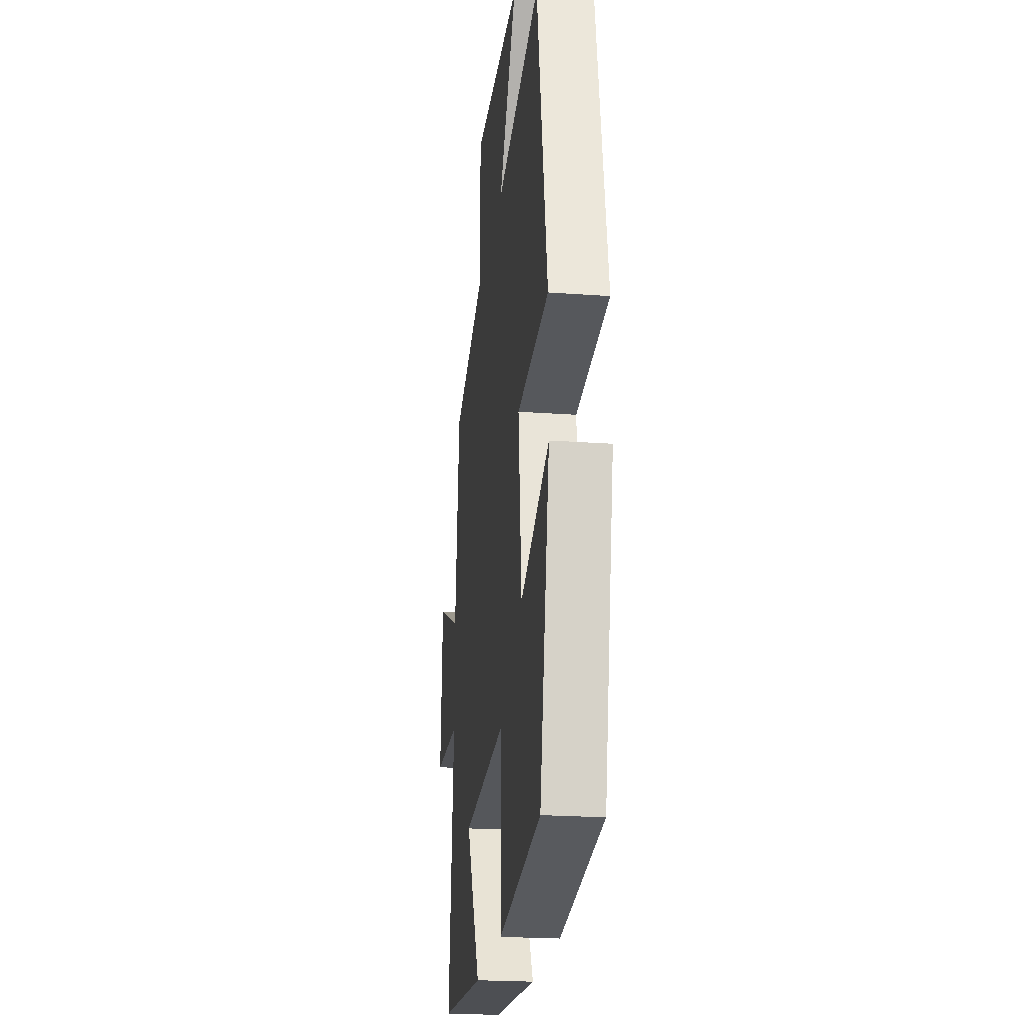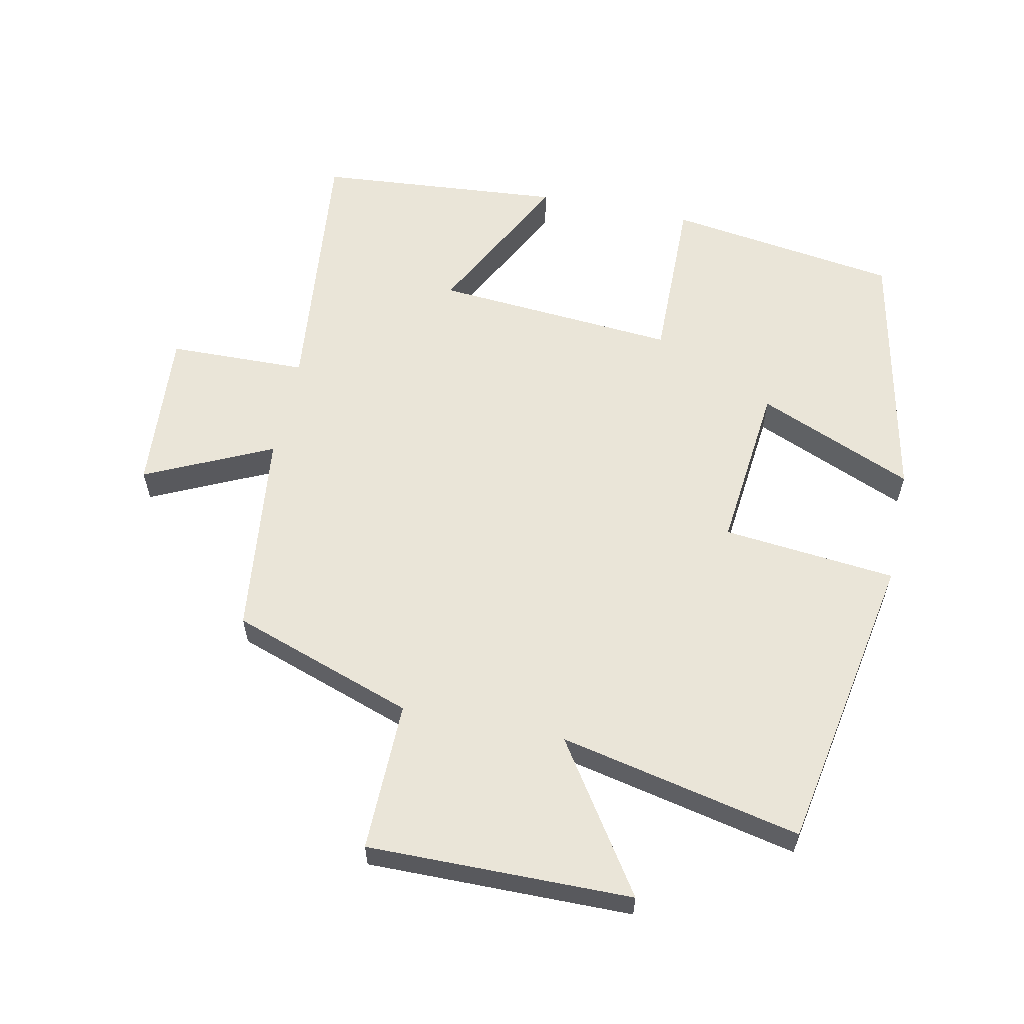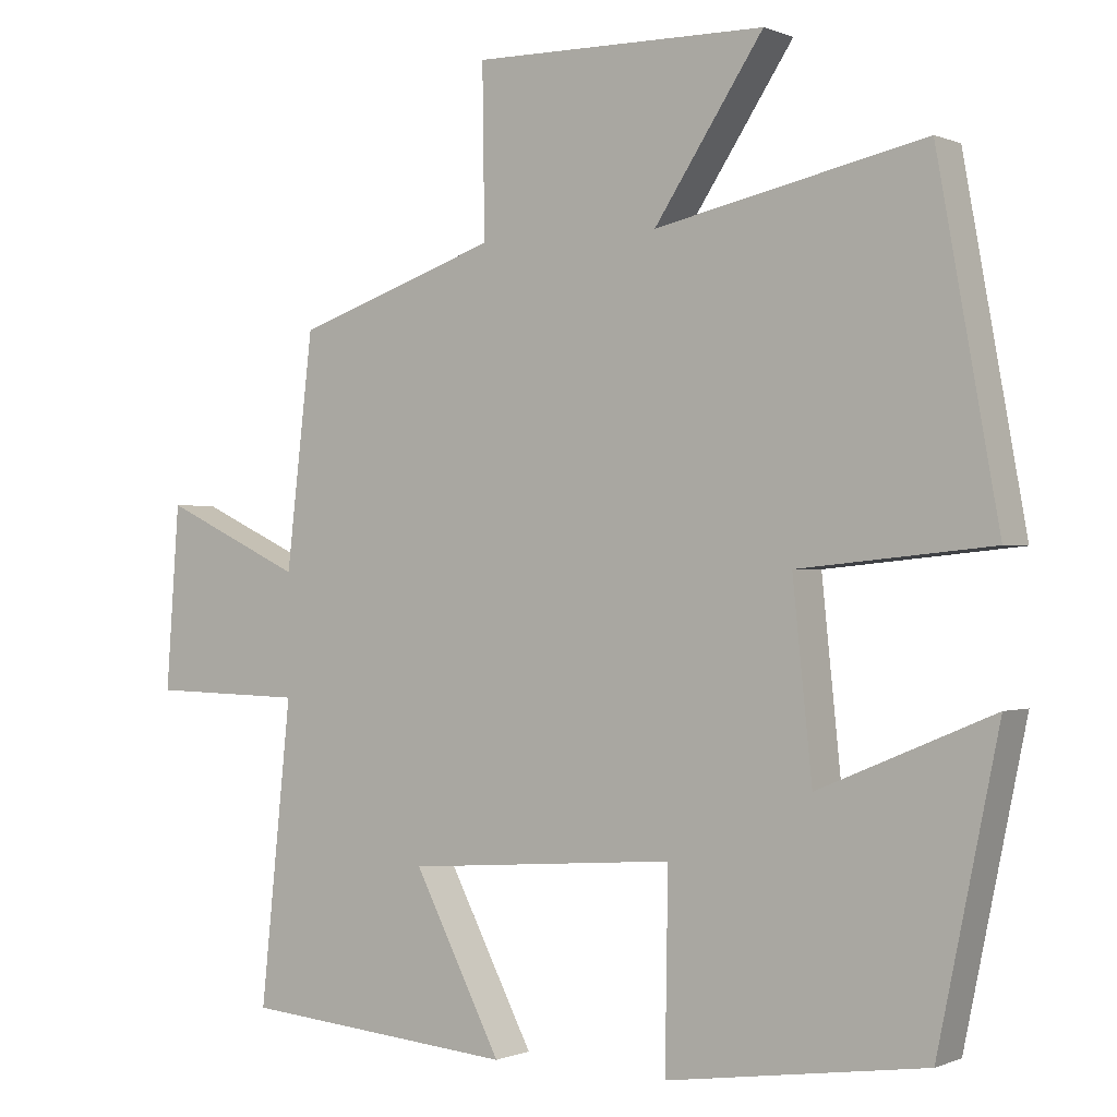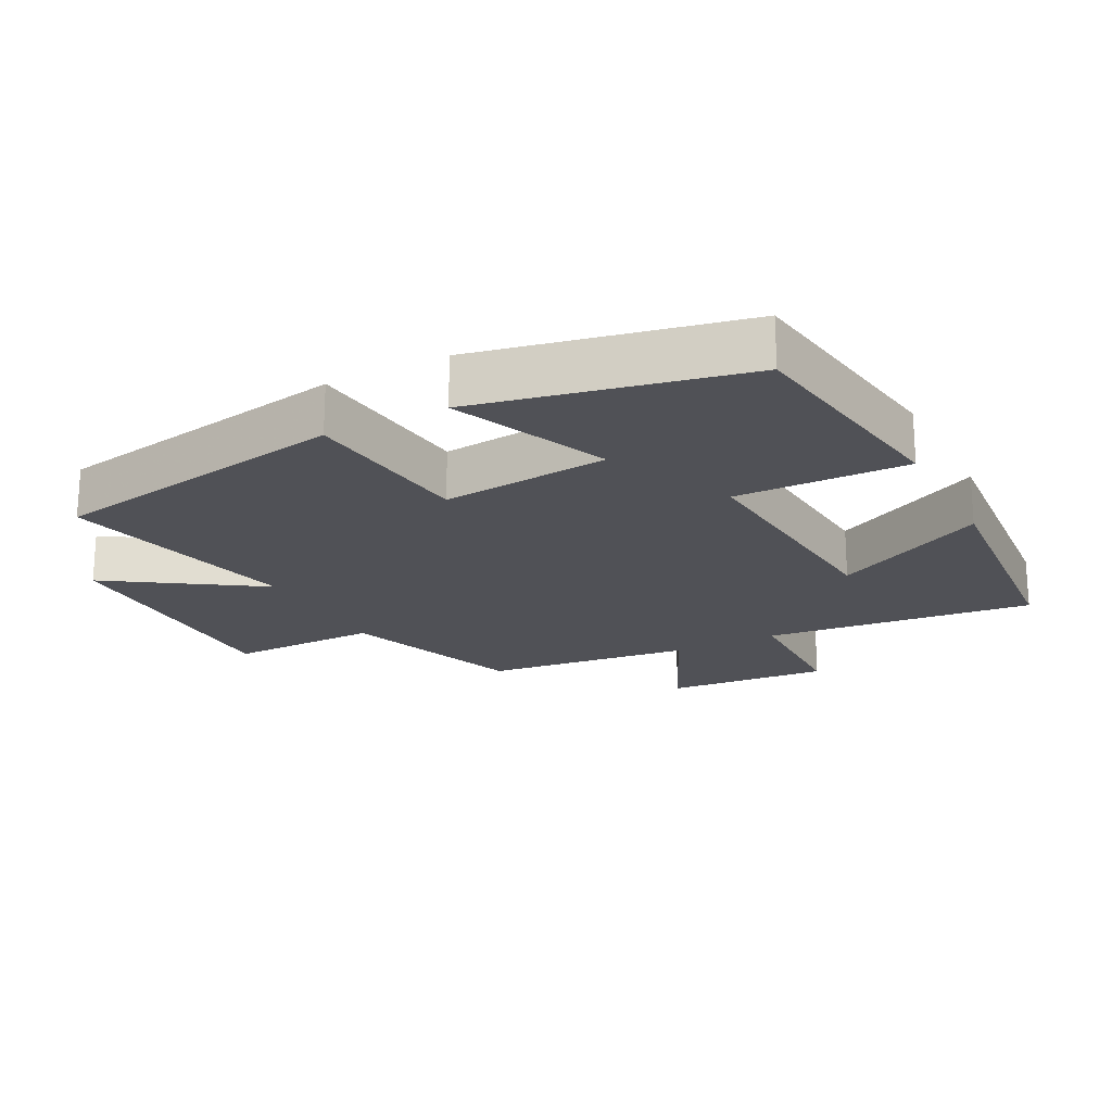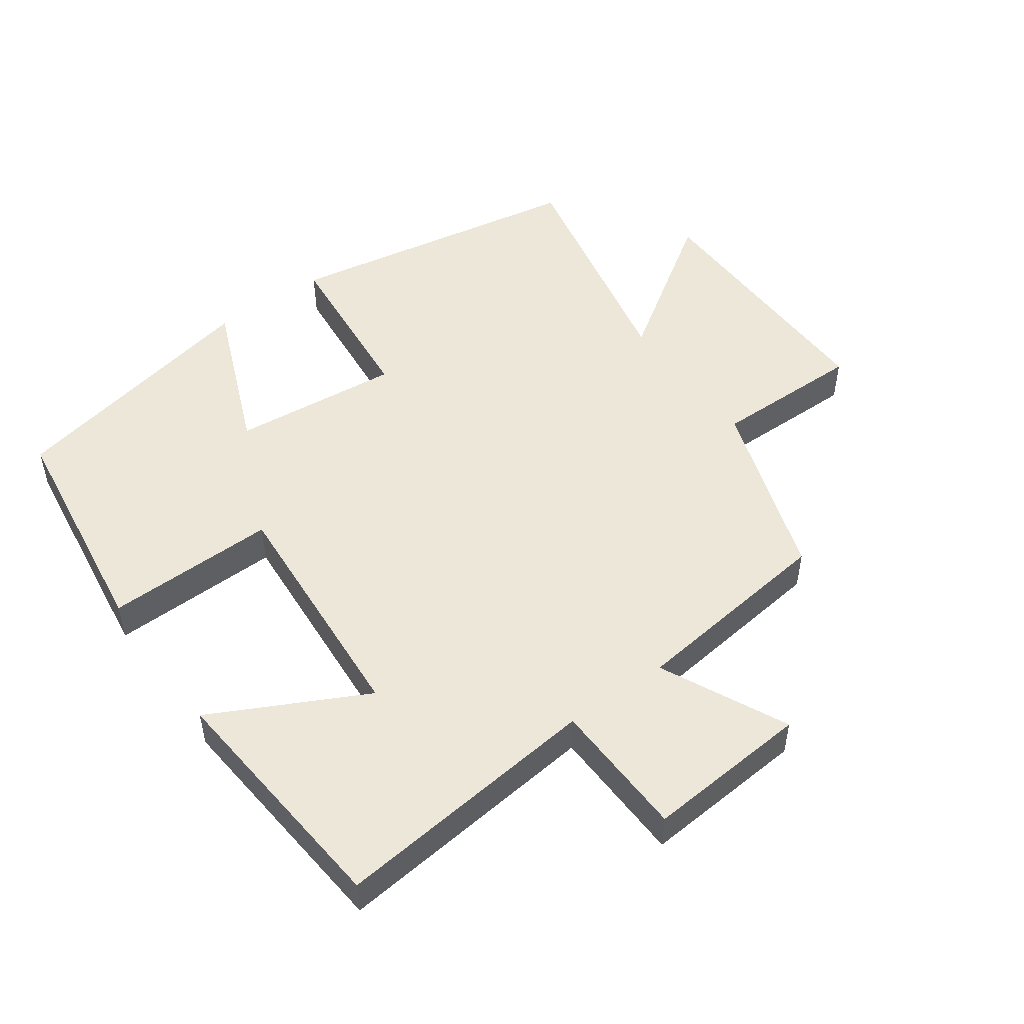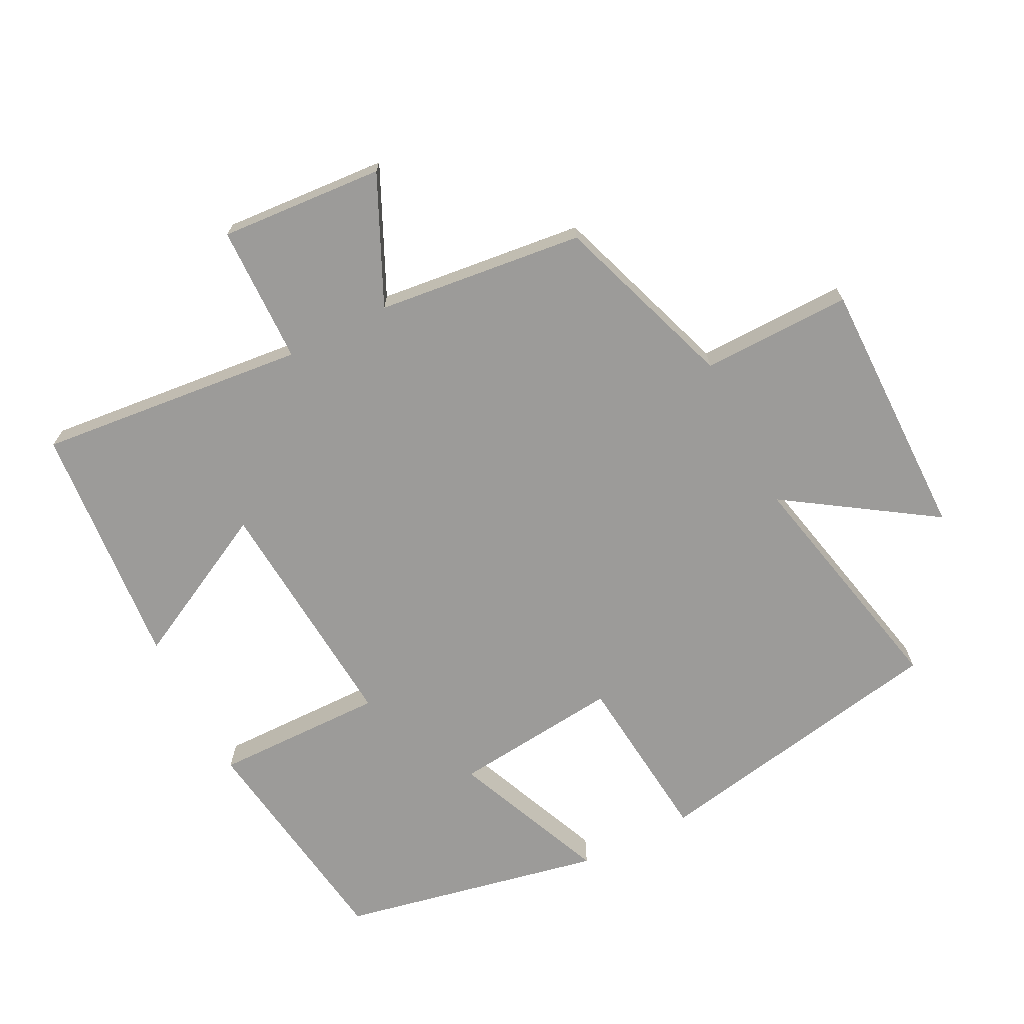
<metadata>
{"format":"obj","ext":"obj","renderer":"f3d","projection":"perspective","resolution":1024,"background":"white","views":[{"elev":-22.6,"azim":82.9,"up":"+Z"},{"elev":59.5,"azim":11.8,"up":"+Y"},{"elev":-0.3,"azim":33.9,"up":"+Z"},{"elev":-20.3,"azim":117.5,"up":"+Y"},{"elev":50.2,"azim":-126.0,"up":"+Y"},{"elev":-69.8,"azim":-62.9,"up":"+Y"}]}
</metadata>
<code>
v 0.418 0.07 0.578
v 0.5 0.07 0.125
v 0.24 0.07 0.099
v 0.266 0.07 -0.153
v 0.5 0.07 -0.055
v 0.418 0.07 -0.45
v 0.07 0.07 -0.5
v 0.074 0.07 -0.243
v -0.29 0.07 -0.271
v -0.172 0.07 -0.5
v -0.542 0.07 -0.469
v -0.5 0.07 -0.066
v -0.708 0.07 -0.061
v -0.69 0.07 0.185
v -0.5 0.07 0.096
v -0.464 0.07 0.406
v -0.19 0.07 0.5
v -0.193 0.07 0.725
v 0.203 0.07 0.721
v 0.056 0.07 0.5
v 0.418 0 0.578
v 0.5 0 0.125
v 0.24 0 0.099
v 0.266 0 -0.153
v 0.5 0 -0.055
v 0.418 0 -0.45
v 0.07 0 -0.5
v 0.074 0 -0.243
v -0.29 0 -0.271
v -0.172 0 -0.5
v -0.542 0 -0.469
v -0.5 0 -0.066
v -0.708 0 -0.061
v -0.69 0 0.185
v -0.5 0 0.096
v -0.464 0 0.406
v -0.19 0 0.5
v -0.193 0 0.725
v 0.203 0 0.721
v 0.056 0 0.5
f 17 18 19 20
f 15 16 17 20
f 15 20 1 2
f 12 13 14 15
f 9 10 11 12
f 8 9 12 15
f 5 6 7 8
f 4 5 8
f 3 4 8 15
f 2 3 15
f 40 39 38 37
f 40 37 36 35
f 22 21 40 35
f 35 34 33 32
f 32 31 30 29
f 35 32 29 28
f 28 27 26 25
f 28 25 24
f 35 28 24 23
f 35 23 22
f 1 21 22 2
f 2 22 23 3
f 3 23 24 4
f 4 24 25 5
f 5 25 26 6
f 6 26 27 7
f 7 27 28 8
f 8 28 29 9
f 9 29 30 10
f 10 30 31 11
f 11 31 32 12
f 12 32 33 13
f 13 33 34 14
f 14 34 35 15
f 15 35 36 16
f 16 36 37 17
f 17 37 38 18
f 18 38 39 19
f 19 39 40 20
f 20 40 21 1

</code>
